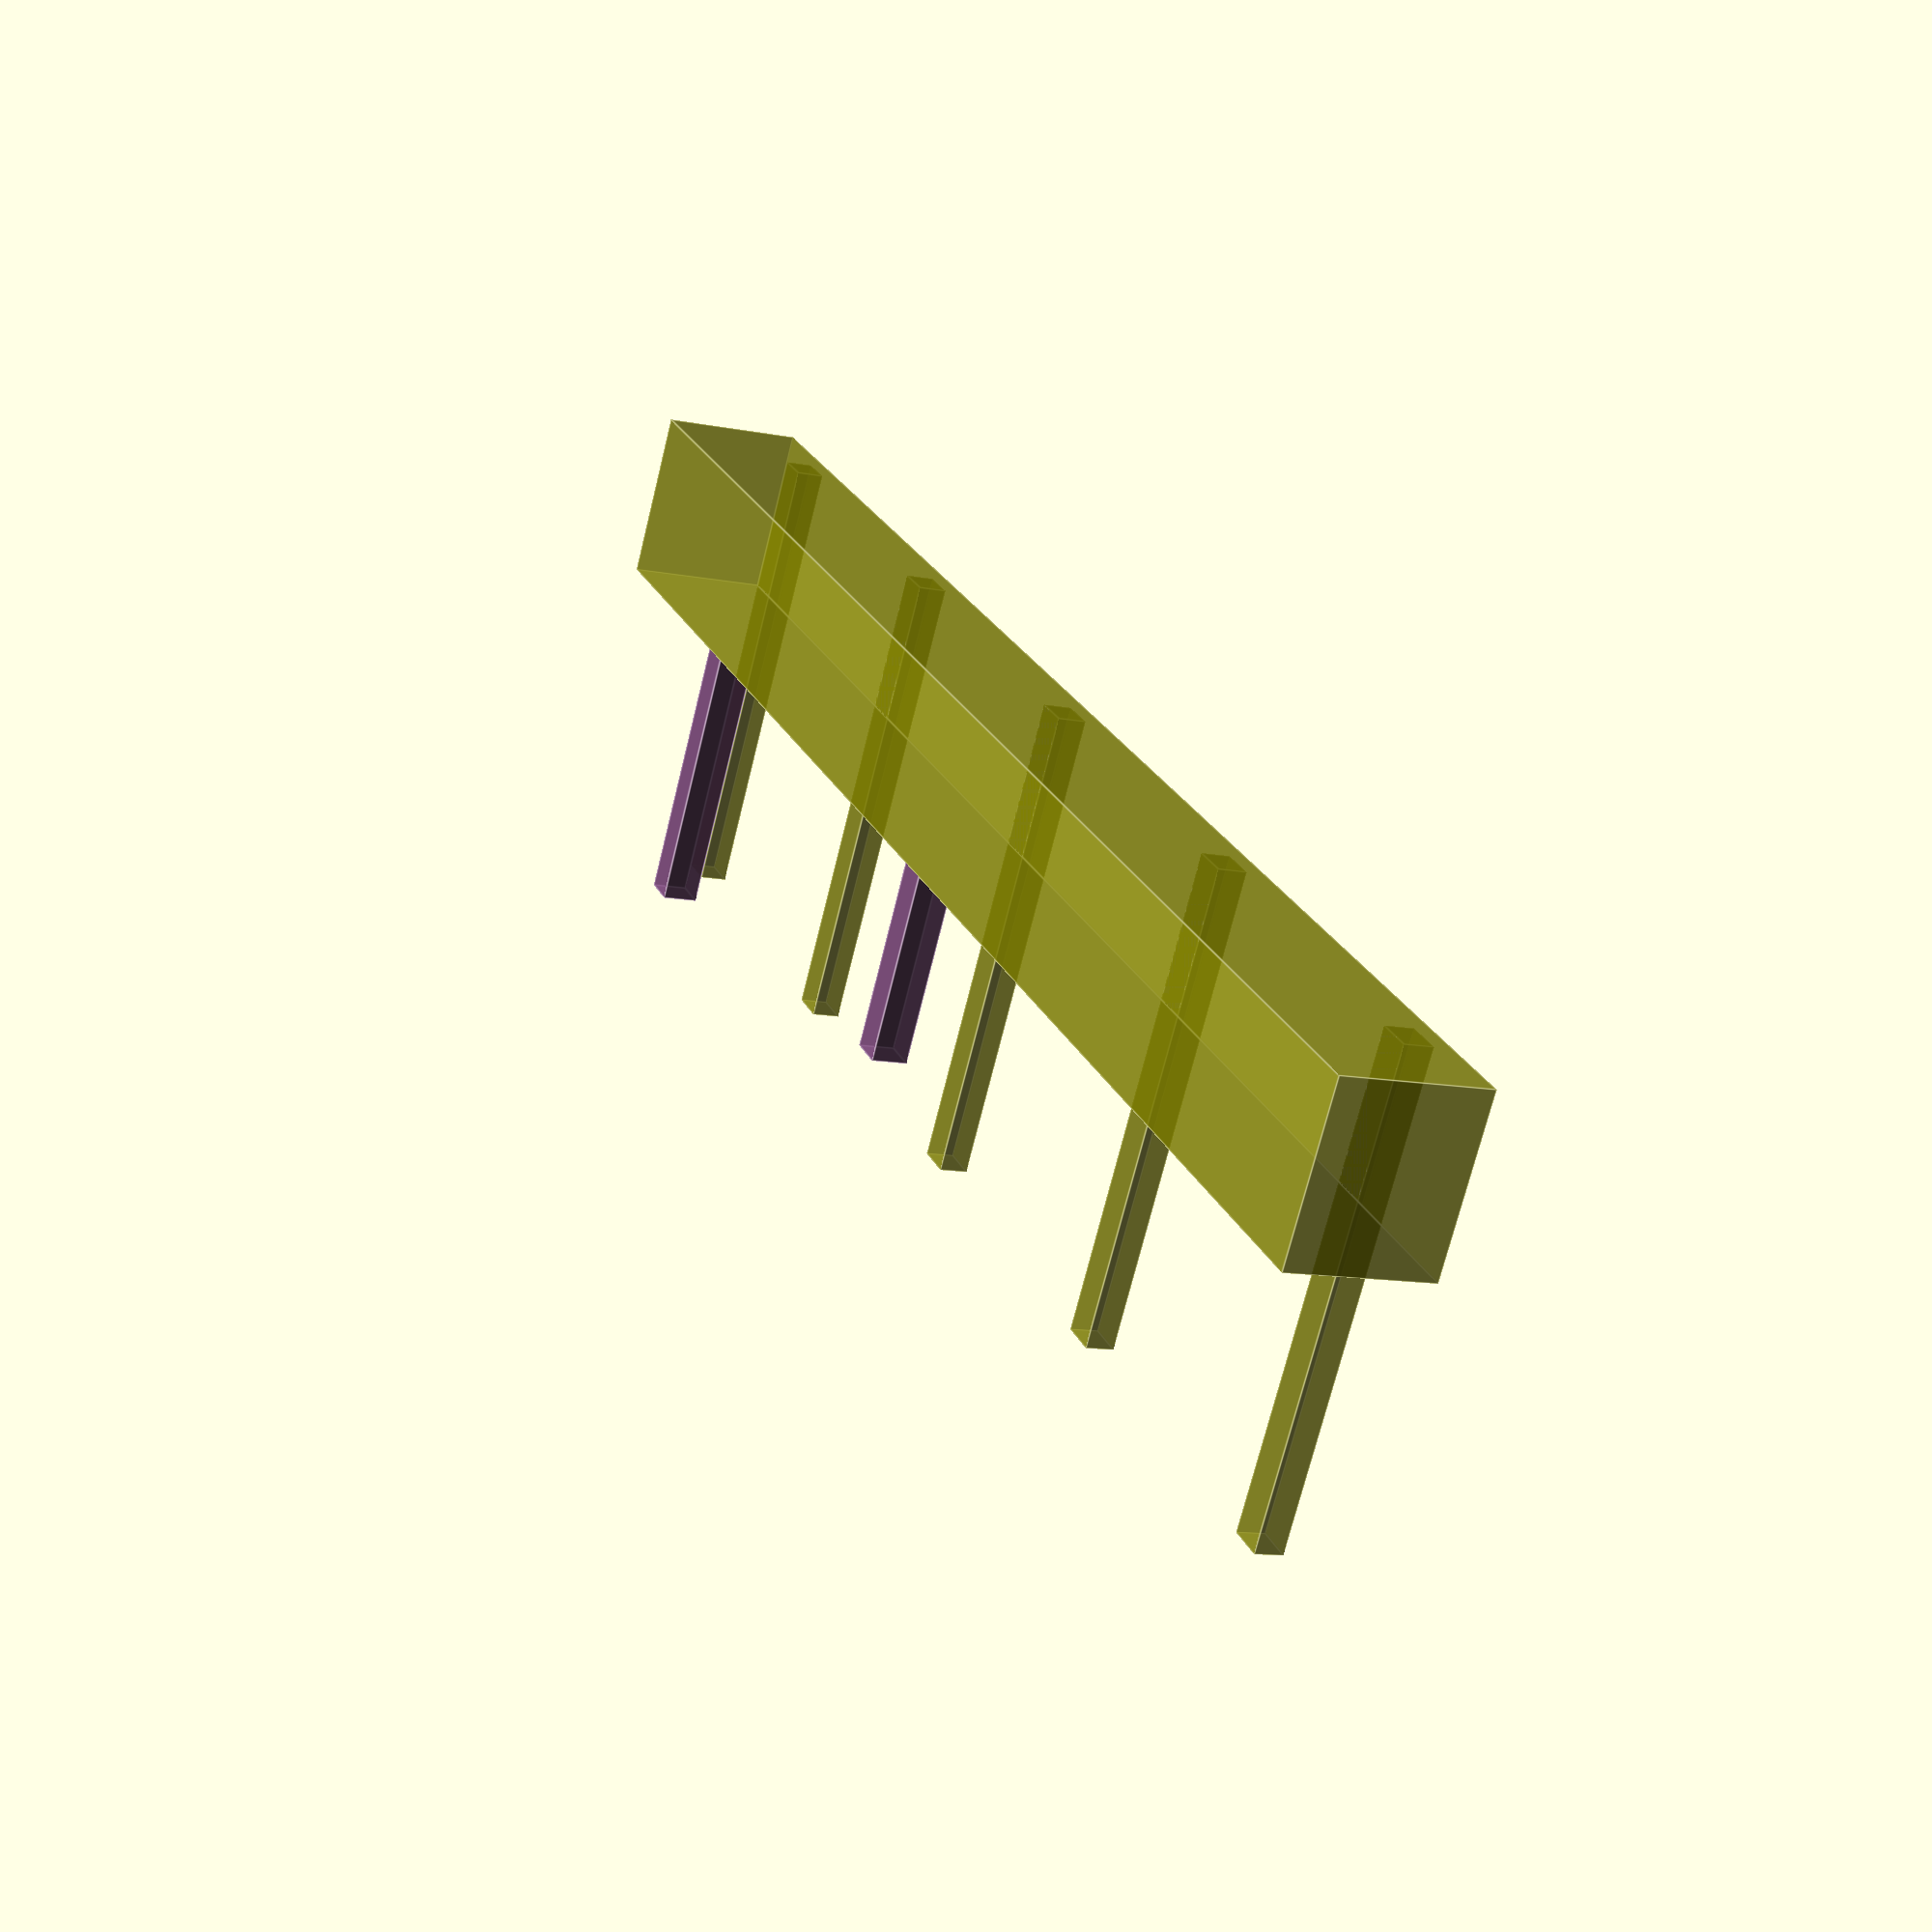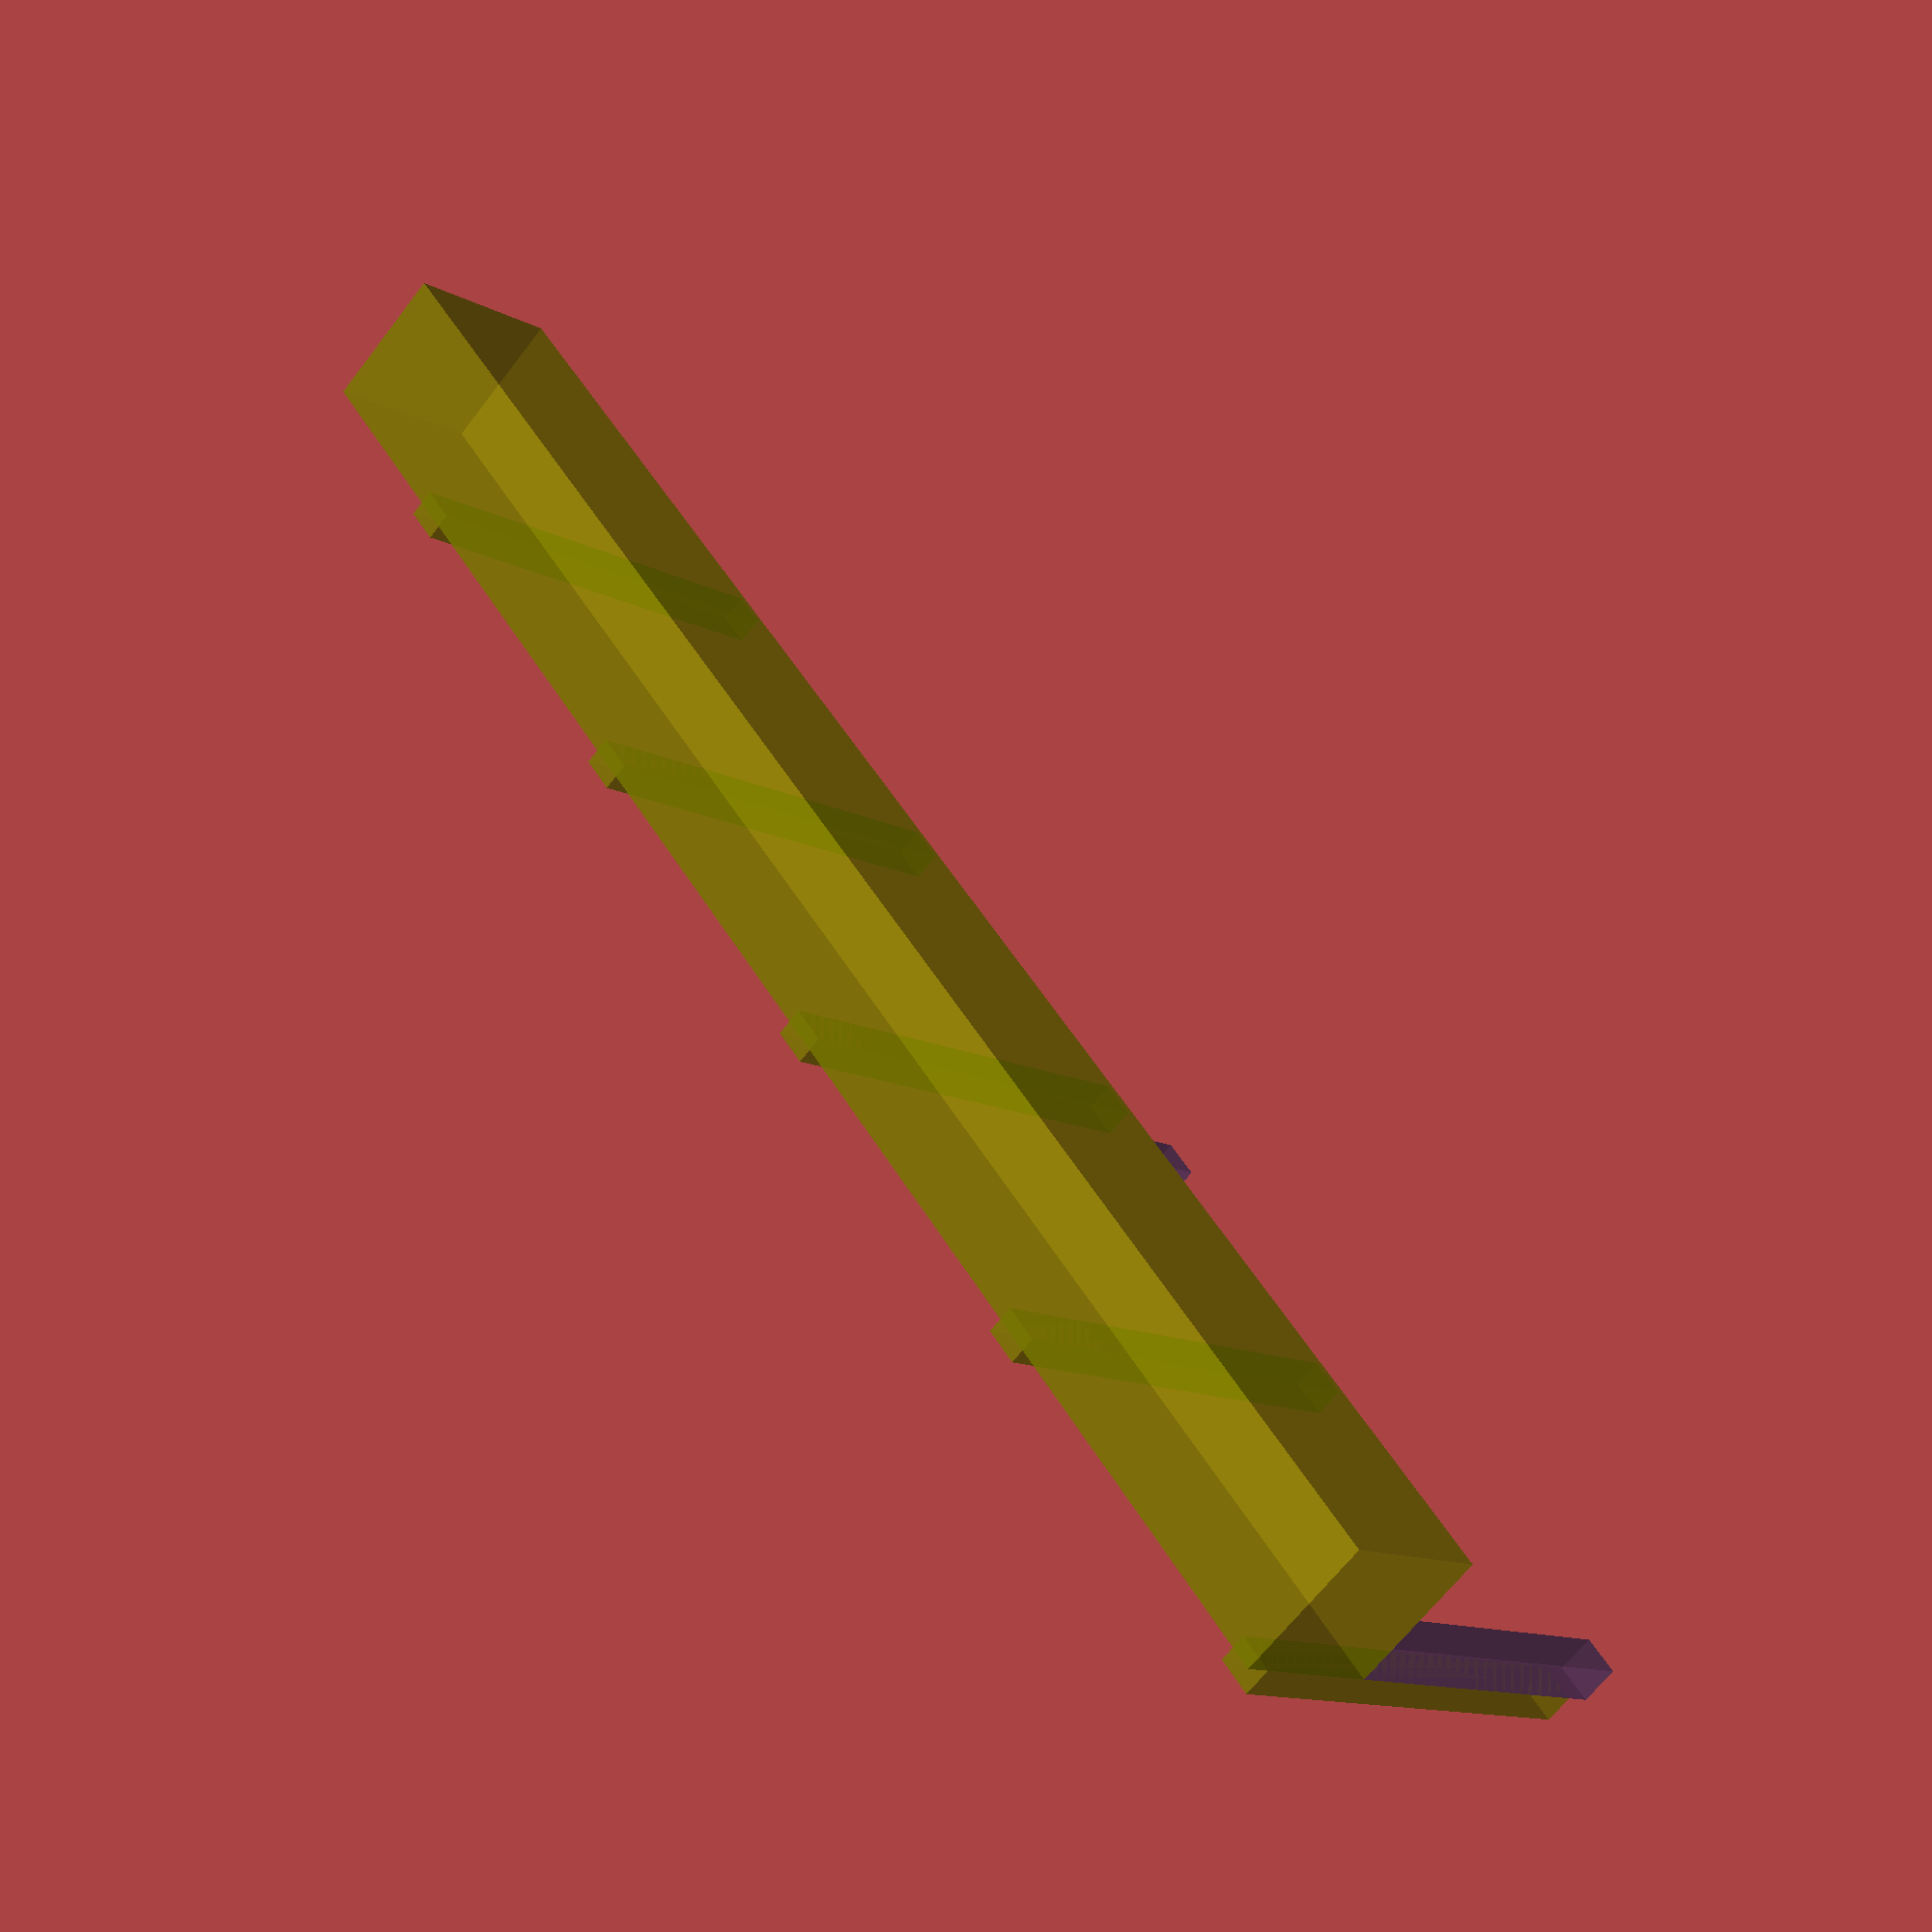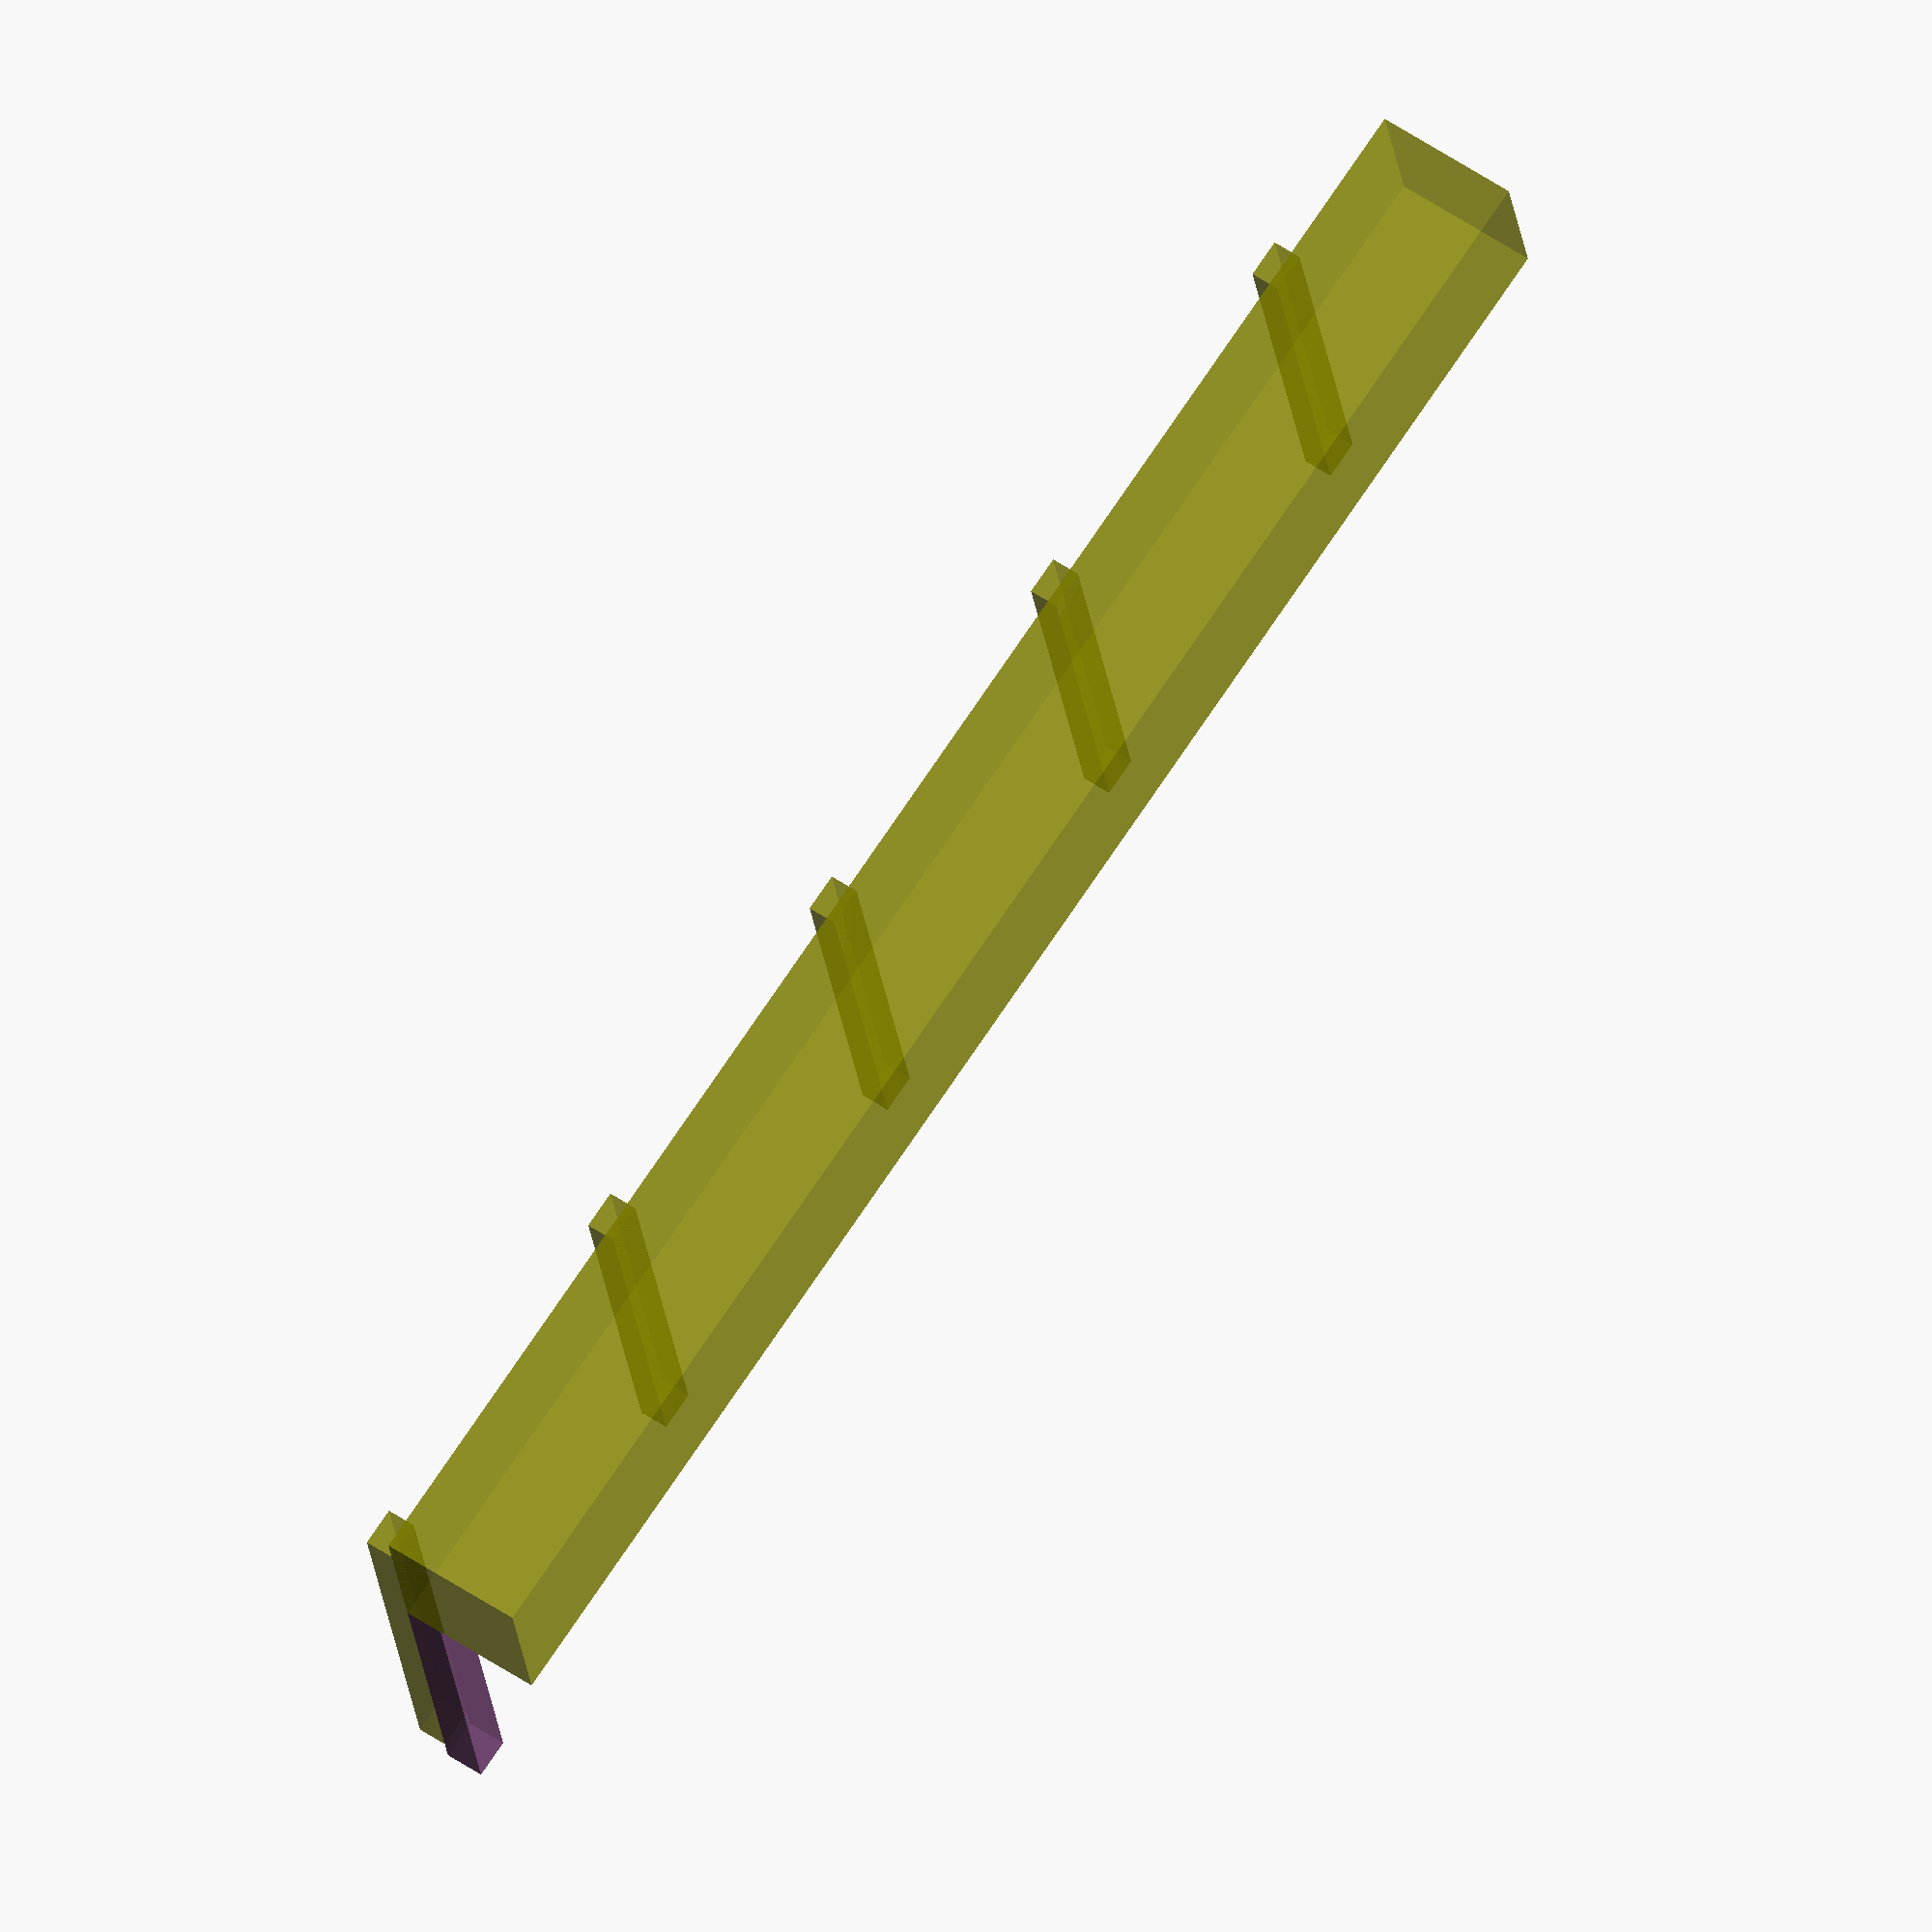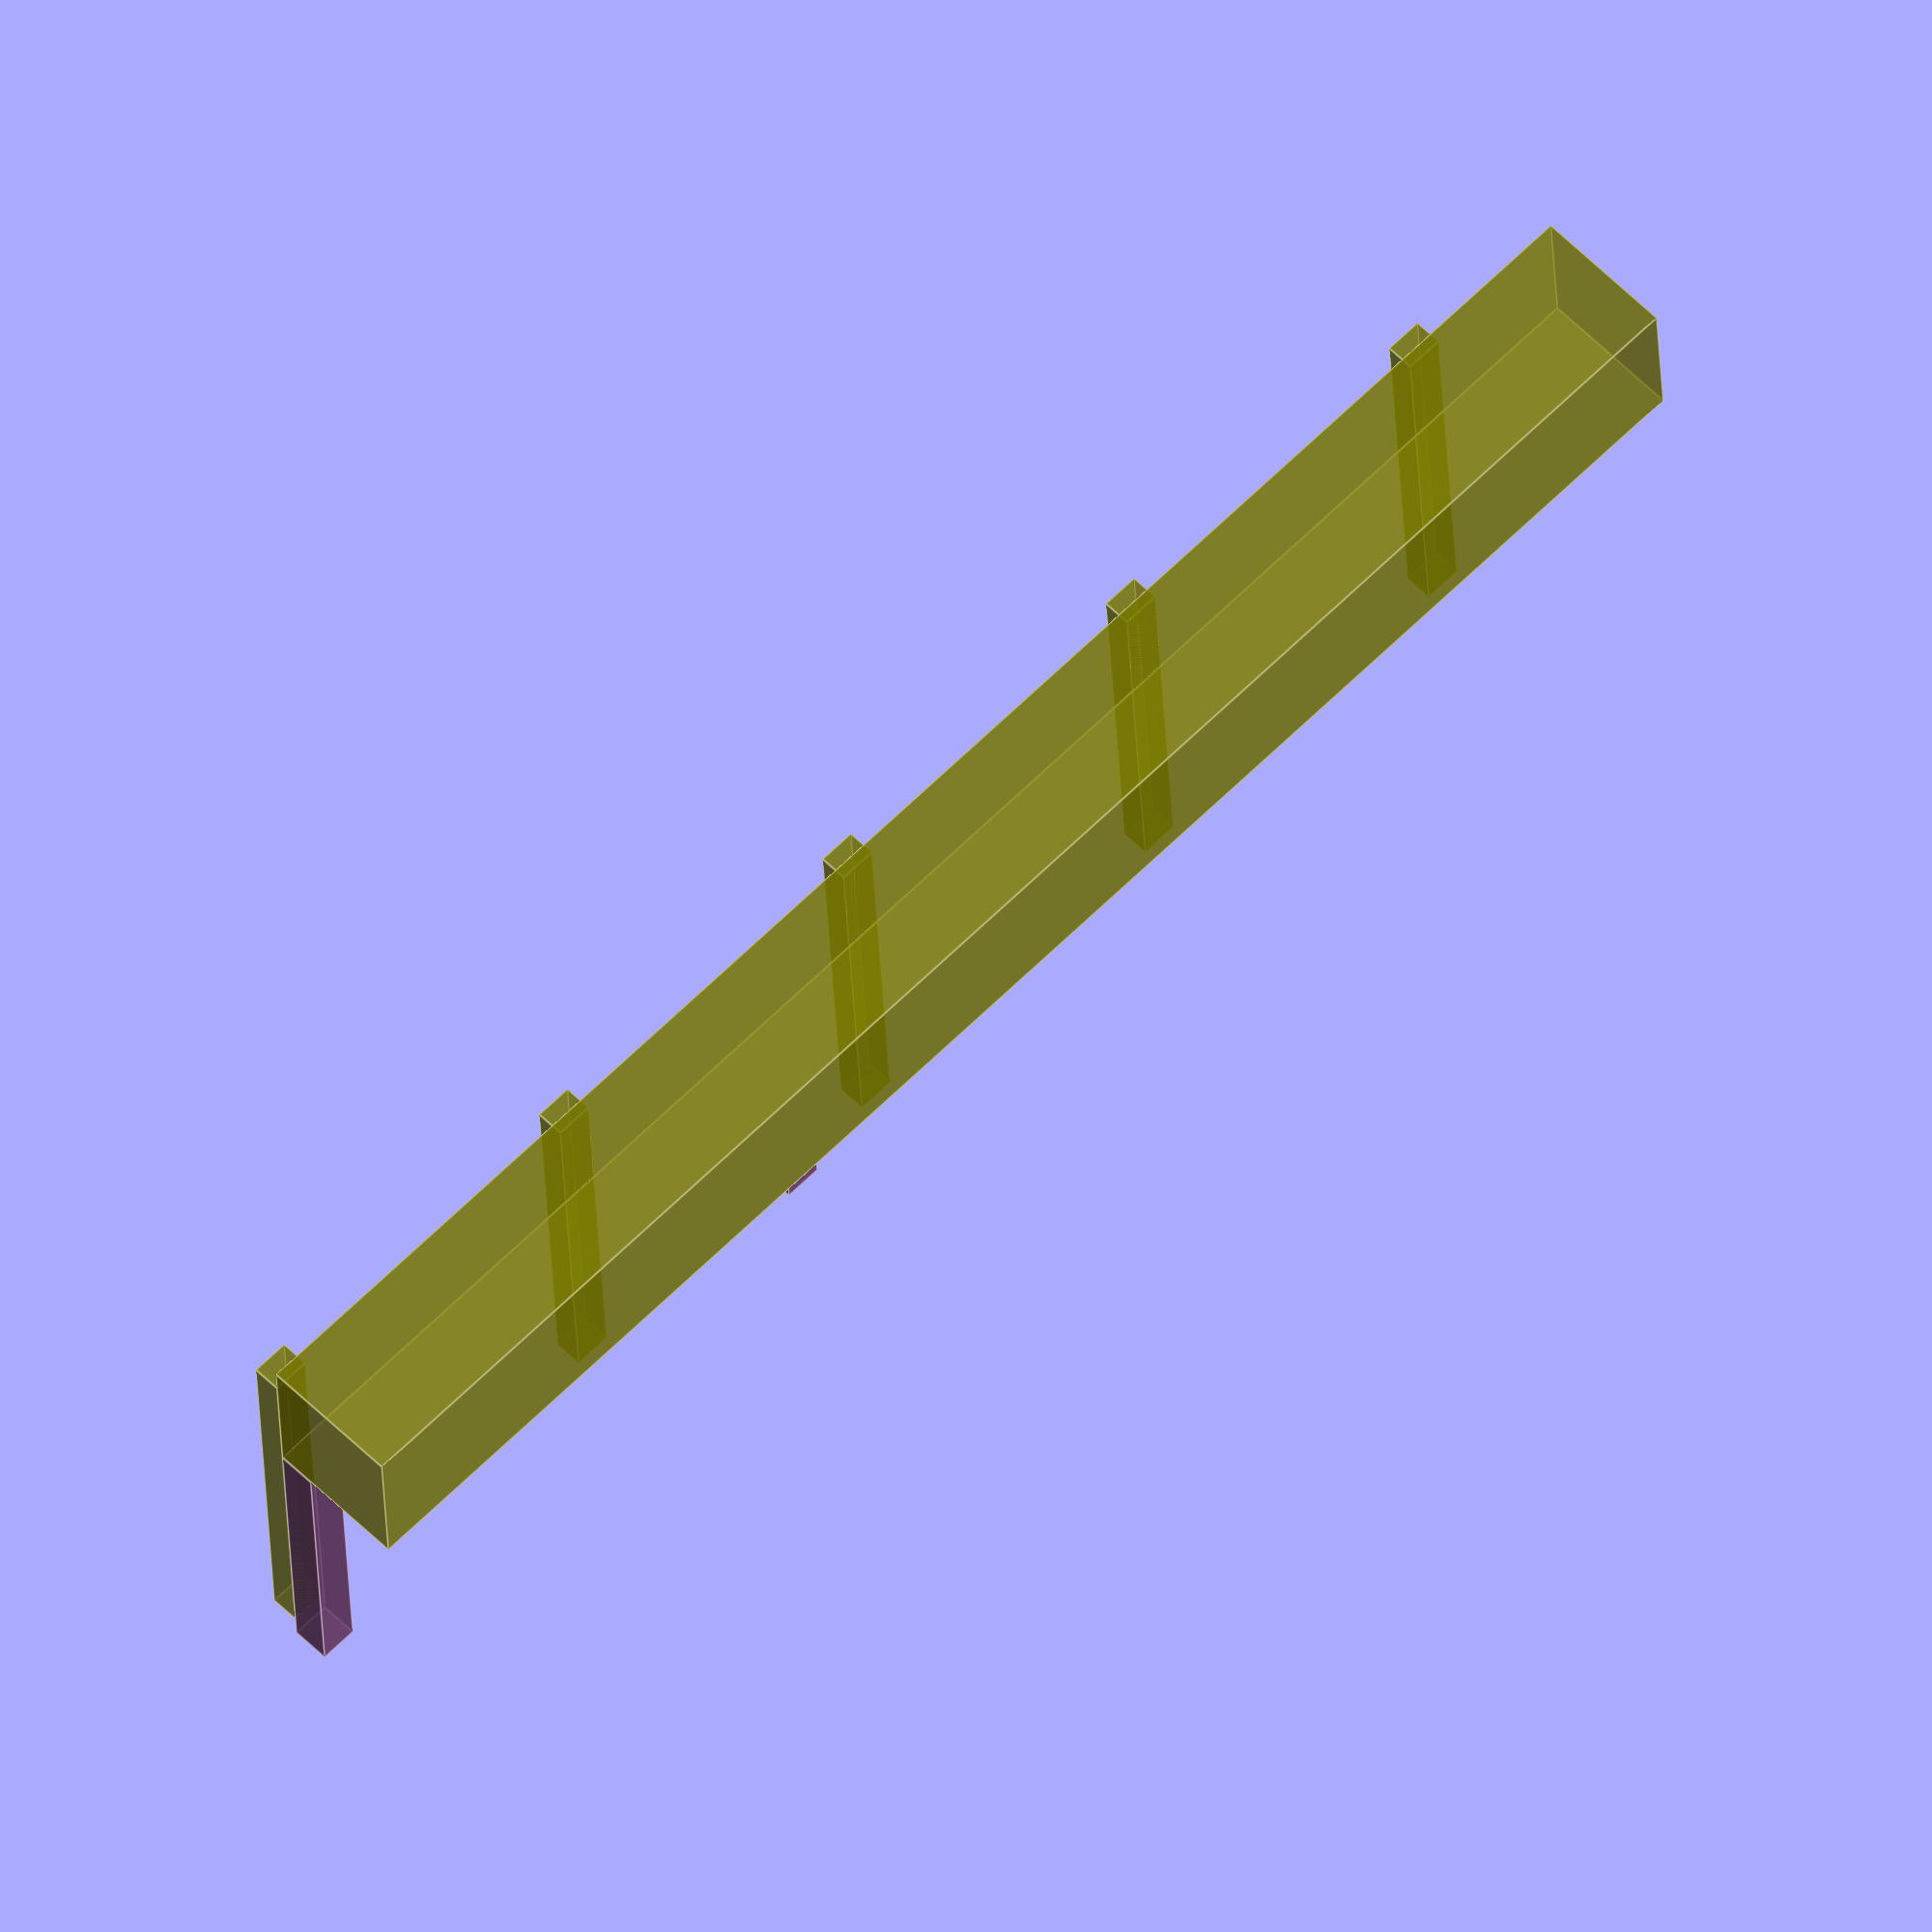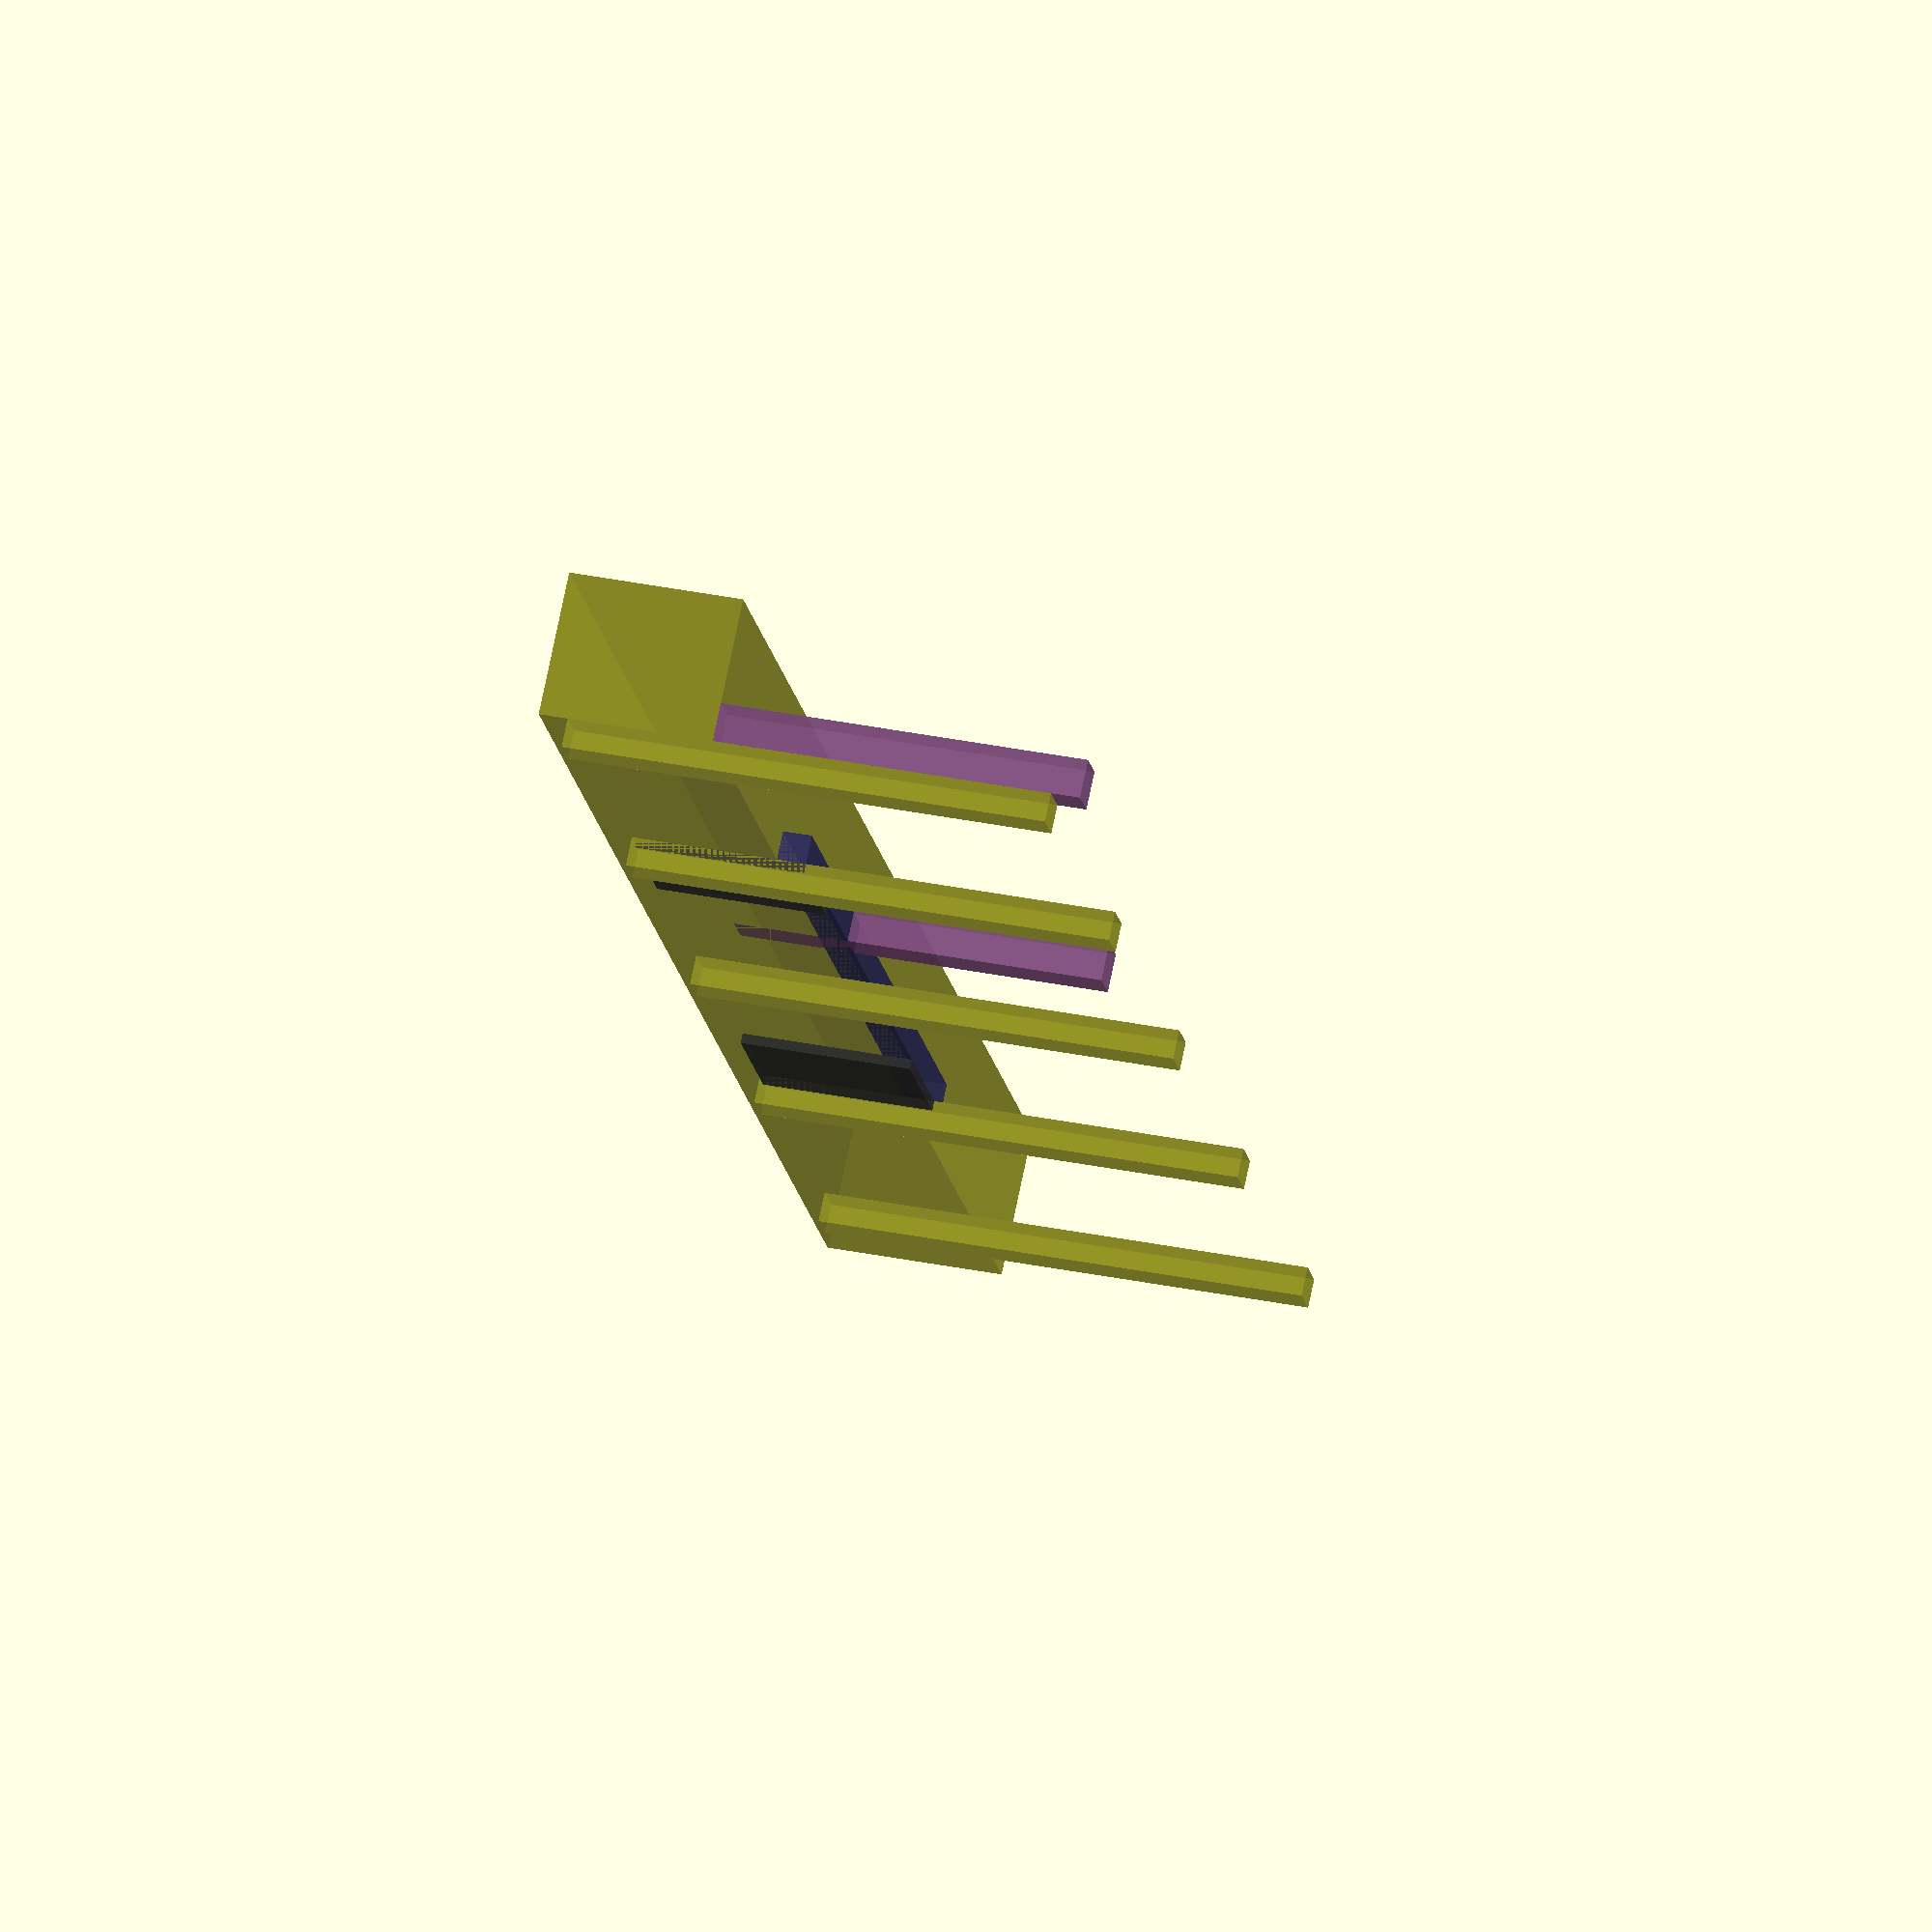
<openscad>

galeria_tarto_magassaga = 500 ; 
galeria_tarto_szelessege = 40 ; 
galeria_tarto_vastagassaga = 30 ; 
galeria_tarto_ismetles = 400 ;   // 
galeria_tarto_gerendaba = 150 ;

fo_gerenda_szelessege = 1800 ;
fo_gerenda_vastassaga = 150 ;
fo_gerenda_magassaga = 180 ;

tamazso_deszka_szelessege = 140 ;
tamaszo_deszka_vastassaga = 10 ;
tamaszo_deszka_magassaga = 175 ;

keret_alo_bar_szelessege = galeria_tarto_ismetles * 2 + galeria_tarto_szelessege ;
keret_alo_bar_vastassaga = 30 ;
keret_alo_bar_magassaga = 30 ;

lab_atmeroje = 40 ;
lab_hossza = 380 ;

color( [ 0.5, 0.5, 0, 0.6 ] ) {

  for( i = [ 0 : 4 ] ) 
    translate( [ i * galeria_tarto_ismetles, - galeria_tarto_vastagassaga, - galeria_tarto_gerendaba ] )
    cube( size = [ galeria_tarto_szelessege, galeria_tarto_vastagassaga, galeria_tarto_magassaga ]  ) 
  ;

  translate( [ 0, 0, - fo_gerenda_magassaga ] )
  cube( size = [ fo_gerenda_szelessege, fo_gerenda_vastassaga, fo_gerenda_magassaga ] ) ;
}

color( [ 0.2, 0.2, 0.4, 0.8 ] ) {
  translate( [ galeria_tarto_ismetles, 0, 0 ] )
  cube( size = [ keret_alo_bar_szelessege , keret_alo_bar_vastassaga, keret_alo_bar_magassaga ] ) ;
}


color( [ 0.2, 0.2, 0.2, 0.8 ] ) {
  translate( [ galeria_tarto_ismetles, 0, 0 ] )
  tamaszo_deszka() ; 
  translate( [ galeria_tarto_ismetles * 3 - tamazso_deszka_szelessege, 0, 0 ] )
  tamaszo_deszka() ; 
}

module tamaszo_deszka() {
  translate( [ 0, - tamaszo_deszka_vastassaga, keret_alo_bar_magassaga - tamaszo_deszka_magassaga ] )
  cube( size = [ tamazso_deszka_szelessege, tamaszo_deszka_vastassaga, tamaszo_deszka_magassaga ] ) ;
}


color( [ 0.5, 0.3, 0.5, 0.8 ] ) {
  galeria_tarto_intervallum = galeria_tarto_szelessege + galeria_tarto_ismetles ;
  

  translate( [ galeria_tarto_terkoz + tamazso_deszka_szelessege, 0, - tamaszo_deszka_magassaga / 2 ] )
  lab( 1 ) ;
  
  translate( [ ( galeria_tarto_ismetles ) * 2 - tamazso_deszka_szelessege, 0, - tamaszo_deszka_magassaga / 2 ] )
  lab( -1 ) ;
  
  // Multimatrix-xal lehetne a nyírás, de ezzel már nem lenne pontos 
  // a láb átmerője.
  
}

  
module lab( forgas ) {
//  rotate( [ 45, 0, 45 * forgas ] )
  // Hogy forgasson az közepeső pont körül az X tengelyen.
//  translate( [ - lab_atmeroje / 2, 0, 0 ] )
  cube( size = [ lab_atmeroje, lab_atmeroje, lab_hossza ]  ) ;  
  
}
</openscad>
<views>
elev=70.5 azim=111.4 roll=166.2 proj=p view=edges
elev=192.0 azim=129.5 roll=322.0 proj=p view=wireframe
elev=202.1 azim=56.2 roll=353.9 proj=o view=wireframe
elev=27.5 azim=224.9 roll=182.1 proj=o view=edges
elev=324.8 azim=51.7 roll=285.0 proj=o view=wireframe
</views>
